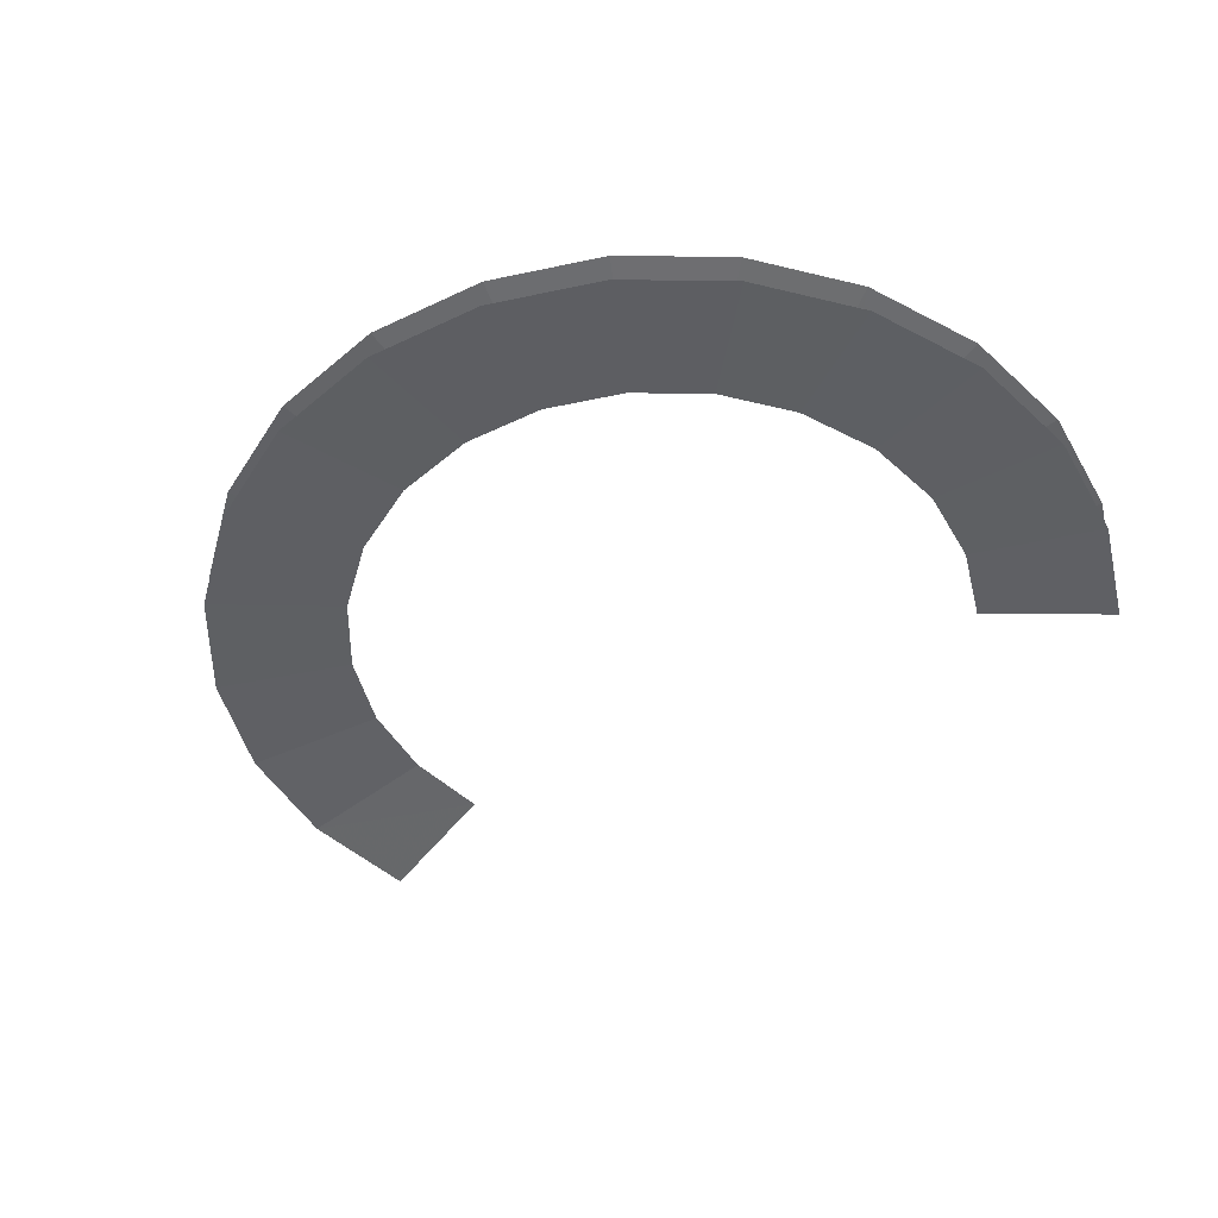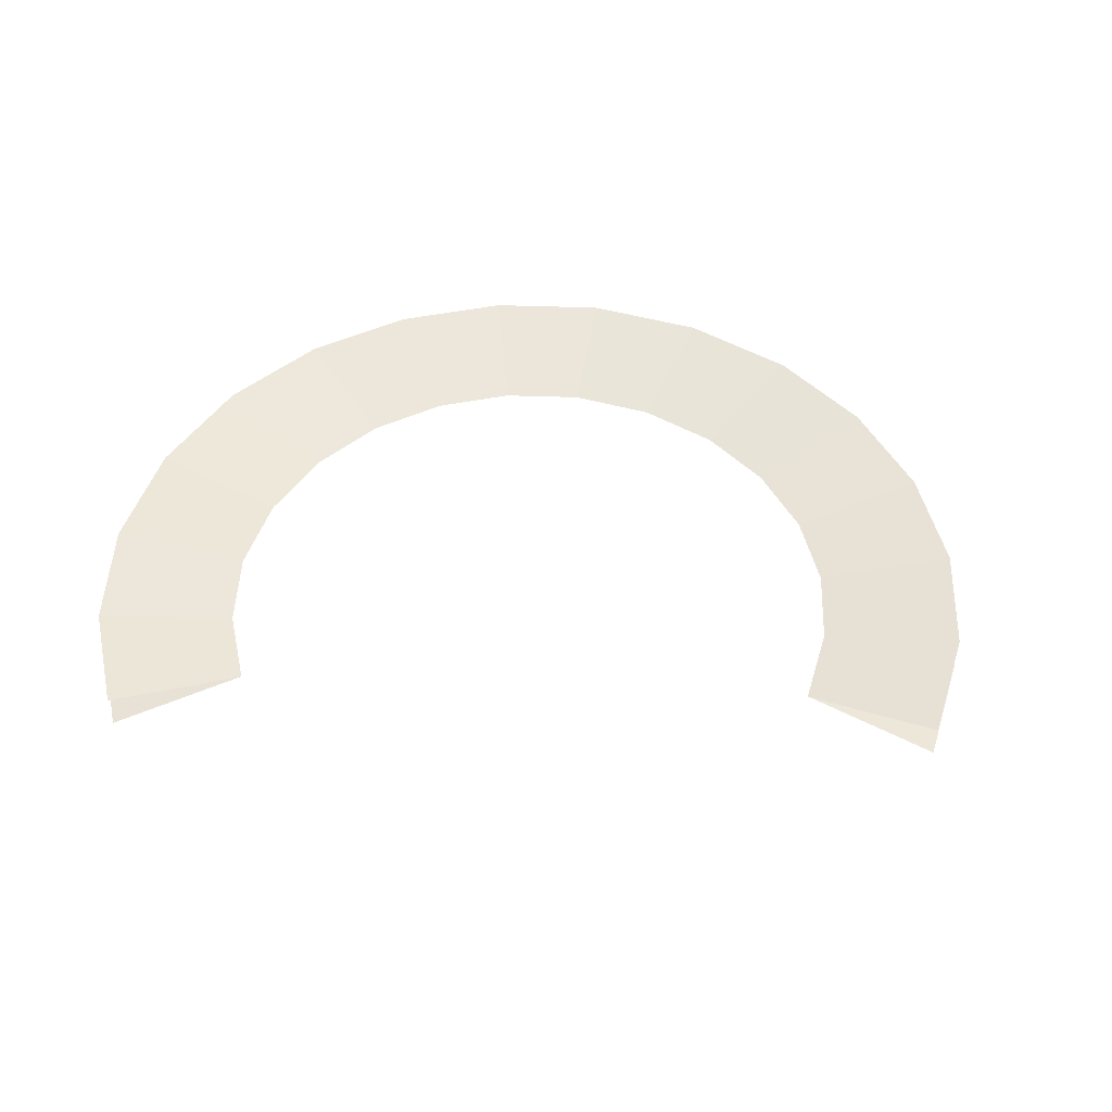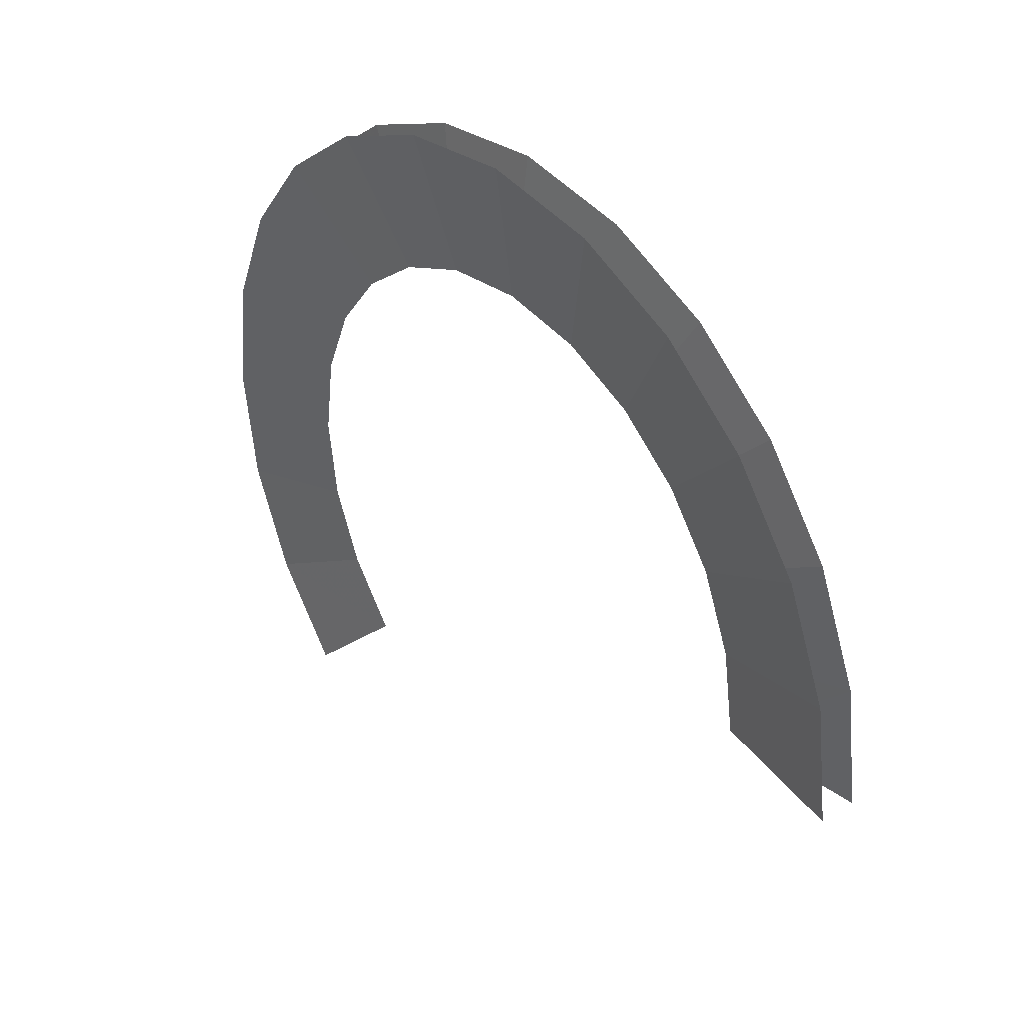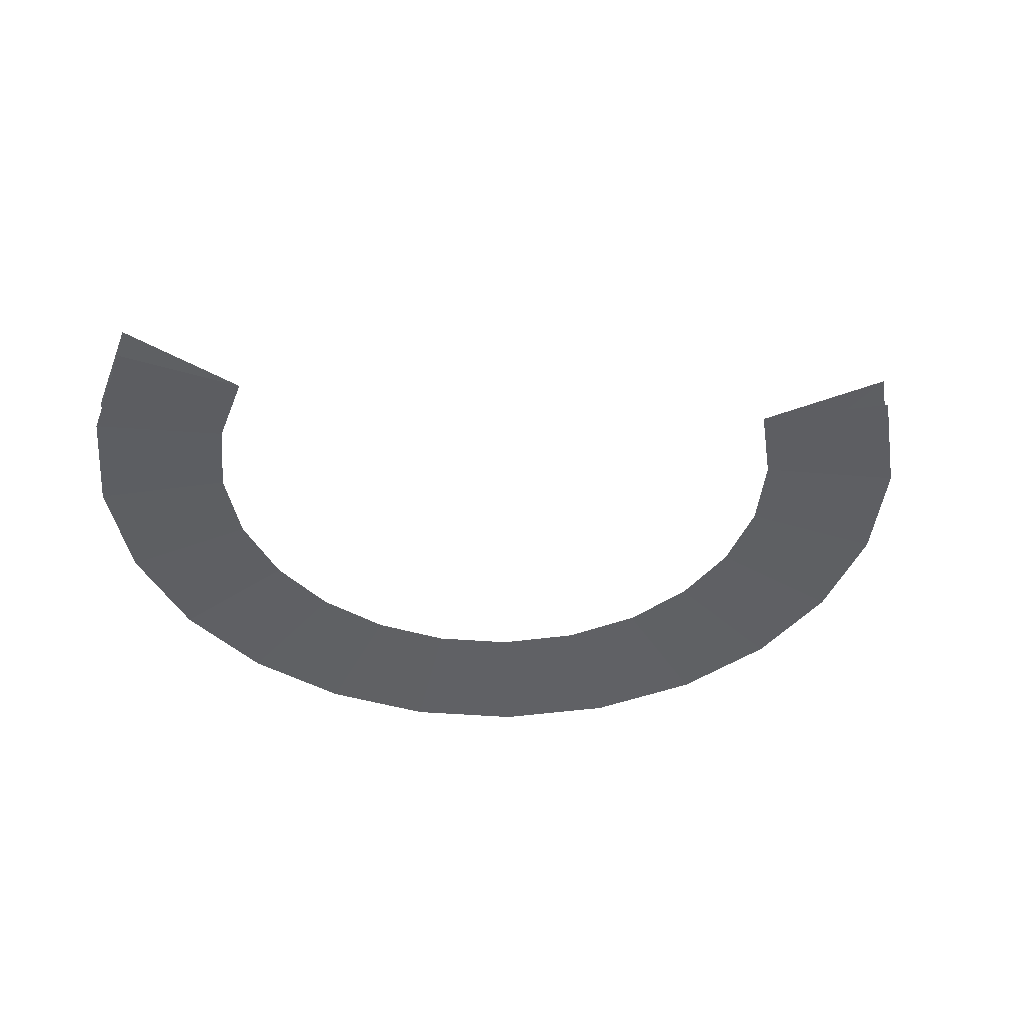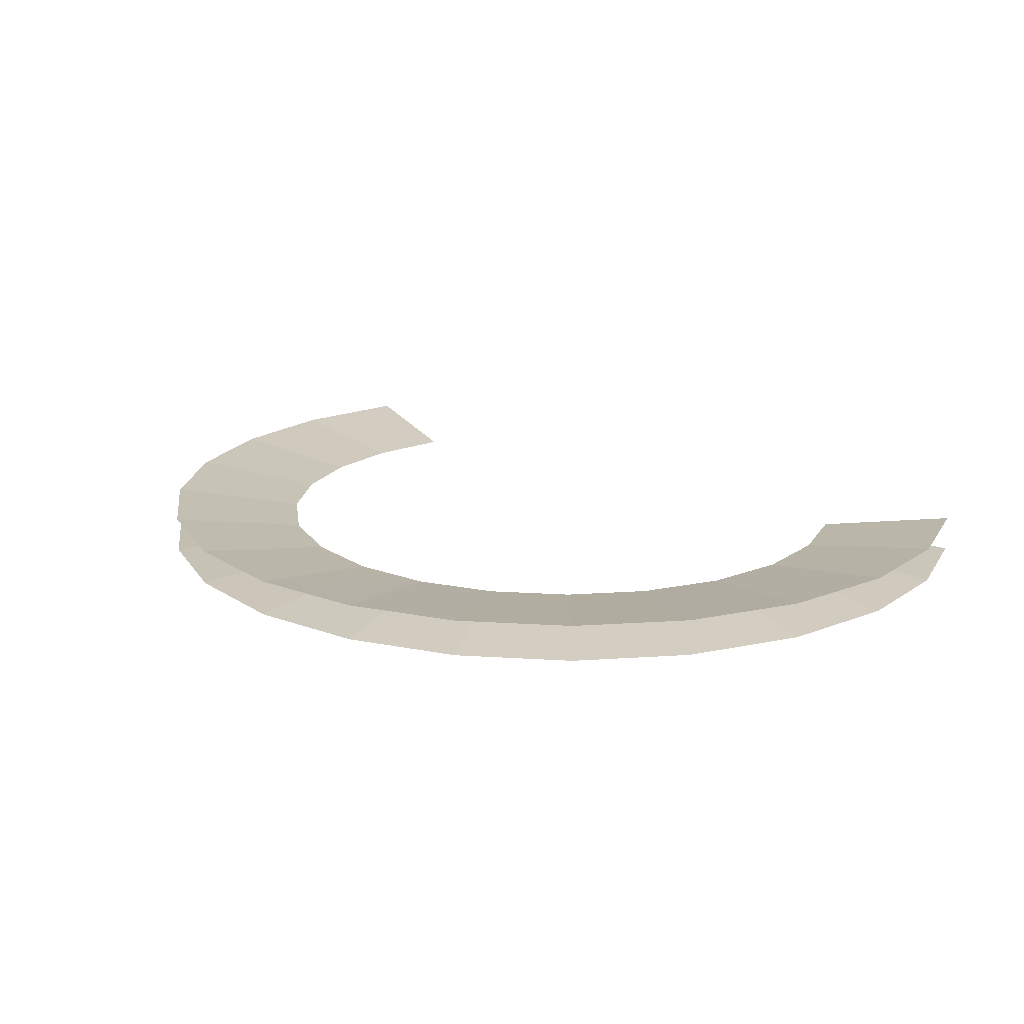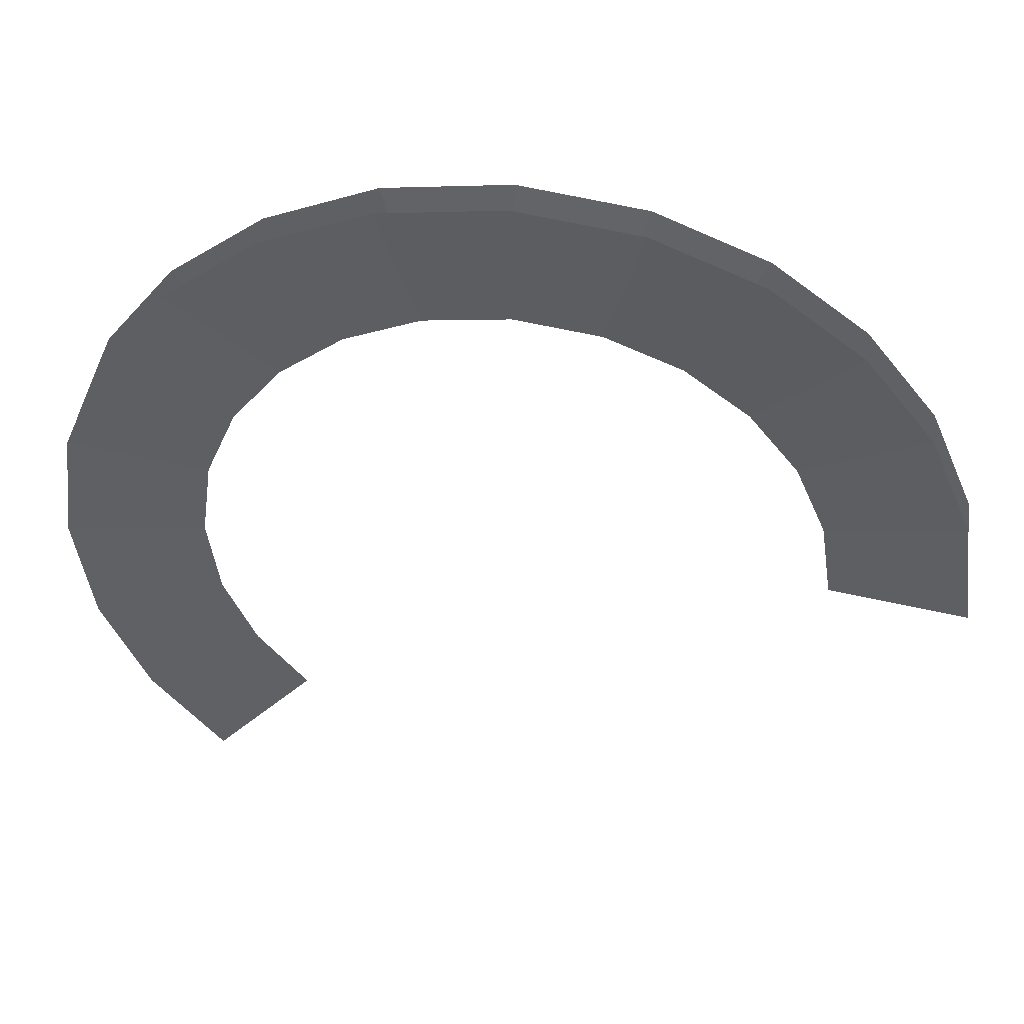
<metadata>
{"format":"obj","ext":"obj","renderer":"f3d","projection":"perspective","resolution":1024,"background":"white","views":[{"elev":-46.7,"azim":51.5,"up":"+Y"},{"elev":47.8,"azim":-154.9,"up":"+Y"},{"elev":37.0,"azim":-129.2,"up":"+Z"},{"elev":-41.4,"azim":-162.6,"up":"+Y"},{"elev":17.8,"azim":59.5,"up":"+Y"},{"elev":45.3,"azim":-172.1,"up":"+Z"}]}
</metadata>
<code>
g Loft013
v -0.3288 0.01337 0.0001135
v -0.2201 -0.0001134 0.06075
v -0.3171 0.01337 0.08749
v -0.2294 -0.0001134 7.922e-05
v -0.1972 -0.0001134 0.1151
v -0.2839 0.01337 0.1661
v -0.1614 -0.0001134 0.1615
v -0.2324 0.01337 0.2326
v -0.115 -0.0001134 0.1973
v -0.1659 0.01337 0.284
v -0.0606 -0.0001134 0.2202
v -0.08728 0.01337 0.3172
v 7.827e-05 -0.0001134 0.2283
v 0.0001136 0.01337 0.3289
v 0.06075 -0.0001134 0.2201
v 0.08749 0.01337 0.3171
v 0.1151 -0.0001134 0.1972
v 0.1661 0.01337 0.2839
v 0.1615 -0.0001134 0.1614
v 0.2326 0.01337 0.2324
v 0.1973 -0.0001134 0.115
v 0.284 0.01337 0.1659
v 0.2202 -0.0001134 0.0606
v 0.3172 0.01337 0.08728
v 0.2288 -0.0001134 -0.0003415
v 0.3289 0.01337 -9.008e-05
v 0.2209 -0.0001134 -0.06097
v 0.3171 0.01337 -0.08748
v 0.1979 -0.0001134 -0.1155
v 0.2839 0.01337 -0.166
v 0.1621 -0.0001134 -0.1622
v 0.2324 0.01337 -0.2325
v -0.2294 -0.0001134 7.922e-05
v -0.3173 -0.01309 0.08753
v -0.2201 -0.0001134 0.06075
v -0.329 -0.01309 0.0001136
v -0.284 -0.01309 0.1661
v -0.1972 -0.0001134 0.1151
v -0.2325 -0.01309 0.2327
v -0.1614 -0.0001134 0.1615
v -0.1659 -0.01309 0.2841
v -0.115 -0.0001134 0.1973
v -0.08731 -0.01309 0.3173
v -0.0606 -0.0001134 0.2202
v 0.0001137 -0.01309 0.3291
v 7.827e-05 -0.0001134 0.2283
v 0.08753 -0.01309 0.3173
v 0.06075 -0.0001134 0.2201
v 0.1661 -0.01309 0.284
v 0.1151 -0.0001134 0.1972
v 0.2327 -0.01309 0.2325
v 0.1615 -0.0001134 0.1614
v 0.2841 -0.01309 0.1659
v 0.1973 -0.0001134 0.115
v 0.3173 -0.01309 0.08731
v 0.2202 -0.0001134 0.0606
v 0.329 -0.01309 -9.133e-05
v 0.2288 -0.0001134 -0.0003415
v 0.3172 -0.01309 -0.08751
v 0.2209 -0.0001134 -0.06097
v 0.284 -0.01309 -0.1661
v 0.1979 -0.0001134 -0.1155
v 0.2325 -0.01309 -0.2326
v 0.1621 -0.0001134 -0.1622
g Loft013_0
f 3 2 1
f 4 1 2
f 2 3 5
f 6 5 3
f 5 6 7
f 8 7 6
f 7 8 9
f 10 9 8
f 9 10 11
f 12 11 10
f 11 12 13
f 14 13 12
f 13 14 15
f 16 15 14
f 15 16 17
f 18 17 16
f 17 18 19
f 20 19 18
f 19 20 21
f 22 21 20
f 21 22 23
f 24 23 22
f 23 24 25
f 26 25 24
f 25 26 27
f 28 27 26
f 27 28 29
f 30 29 28
f 29 30 31
f 32 31 30
f 35 34 33
f 36 33 34
f 34 35 37
f 38 37 35
f 37 38 39
f 40 39 38
f 39 40 41
f 42 41 40
f 41 42 43
f 44 43 42
f 43 44 45
f 46 45 44
f 45 46 47
f 48 47 46
f 47 48 49
f 50 49 48
f 49 50 51
f 52 51 50
f 51 52 53
f 54 53 52
f 53 54 55
f 56 55 54
f 55 56 57
f 58 57 56
f 57 58 59
f 60 59 58
f 59 60 61
f 62 61 60
f 61 62 63
f 64 63 62

</code>
